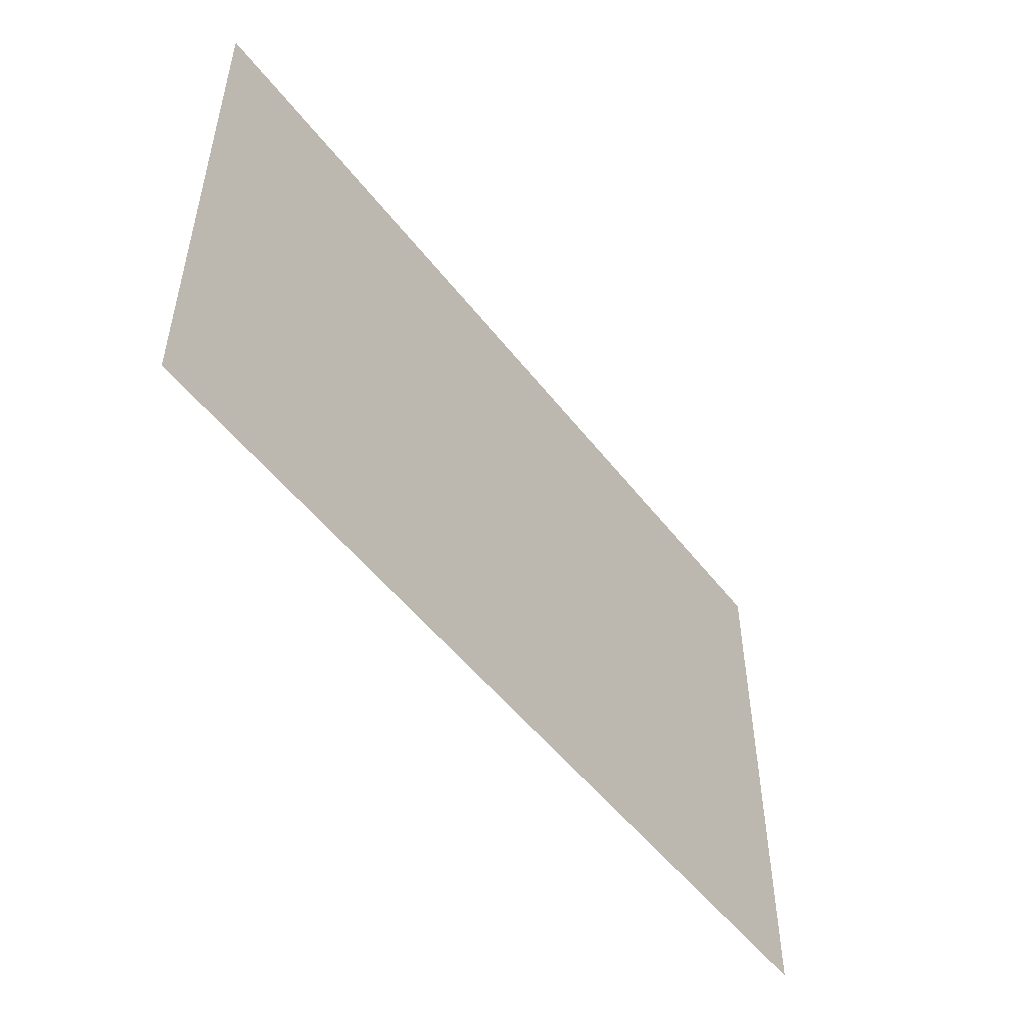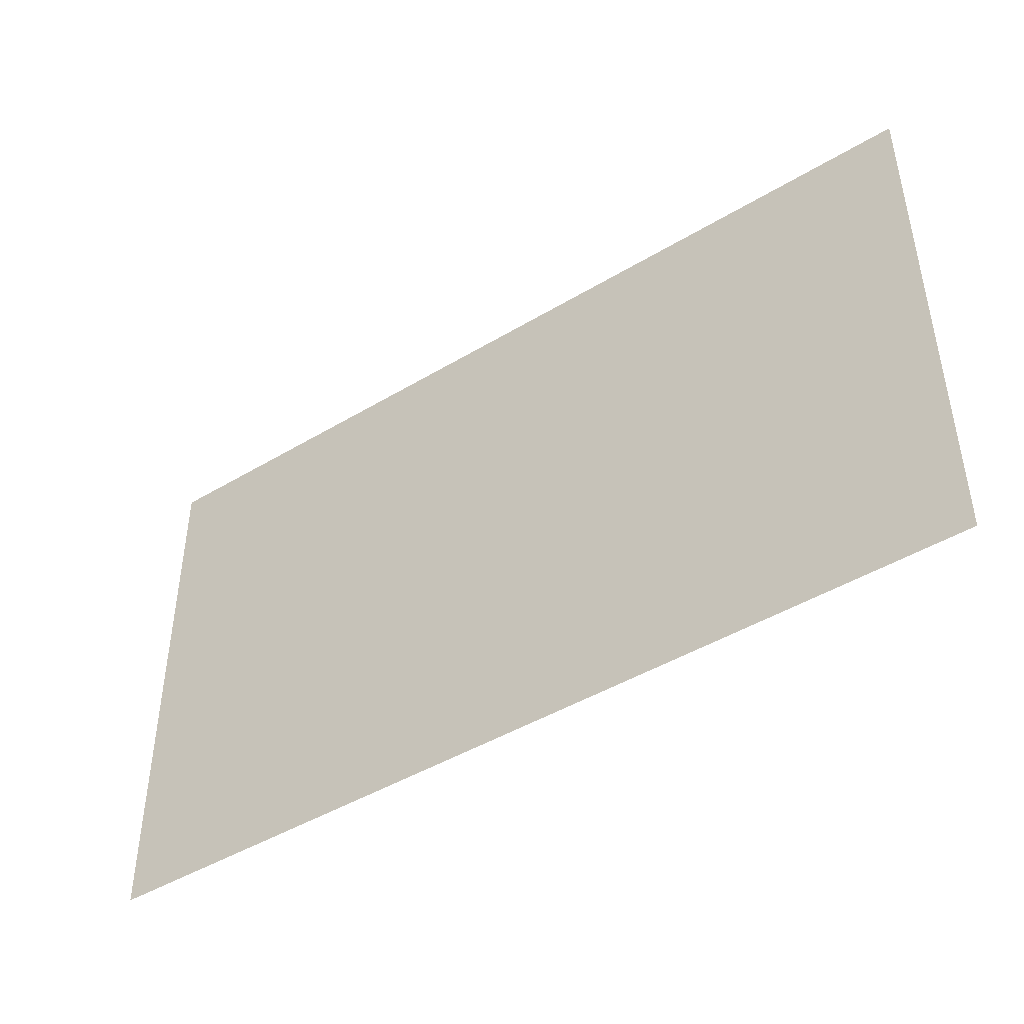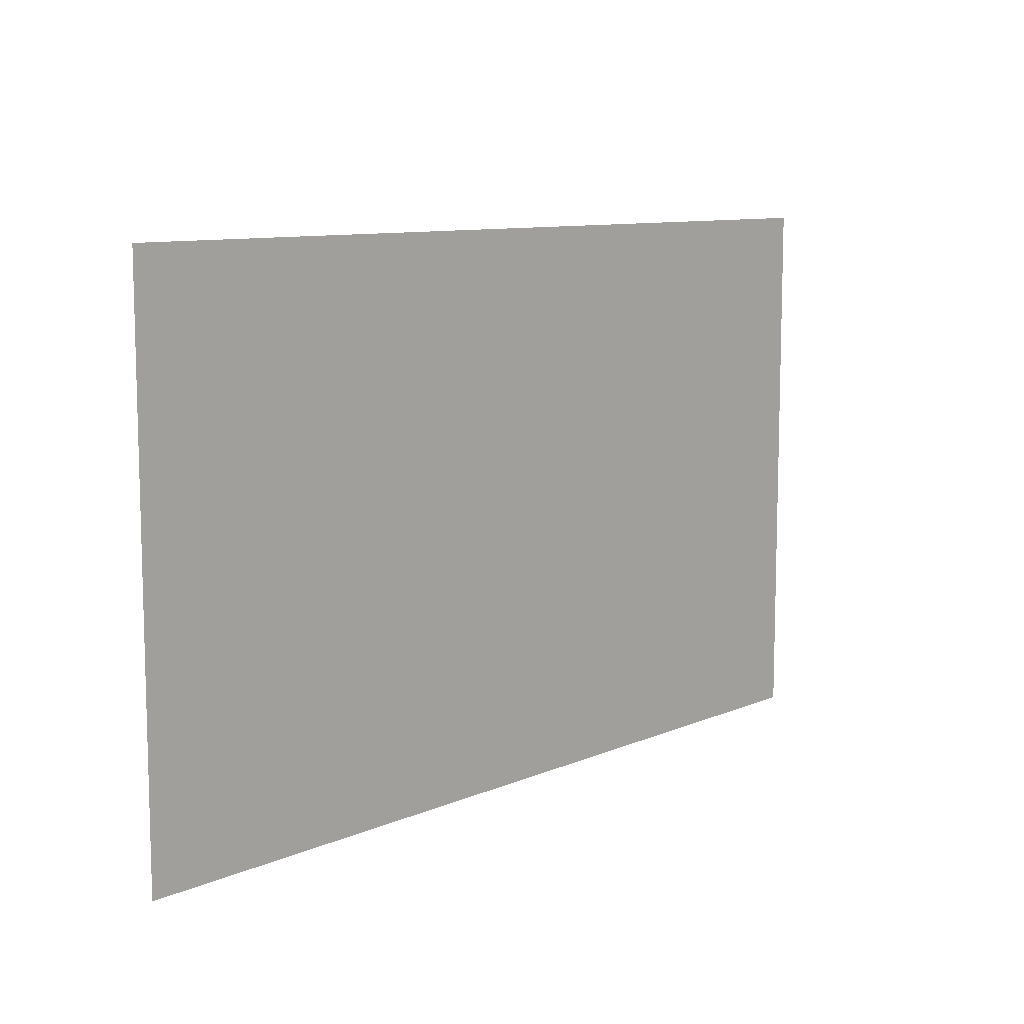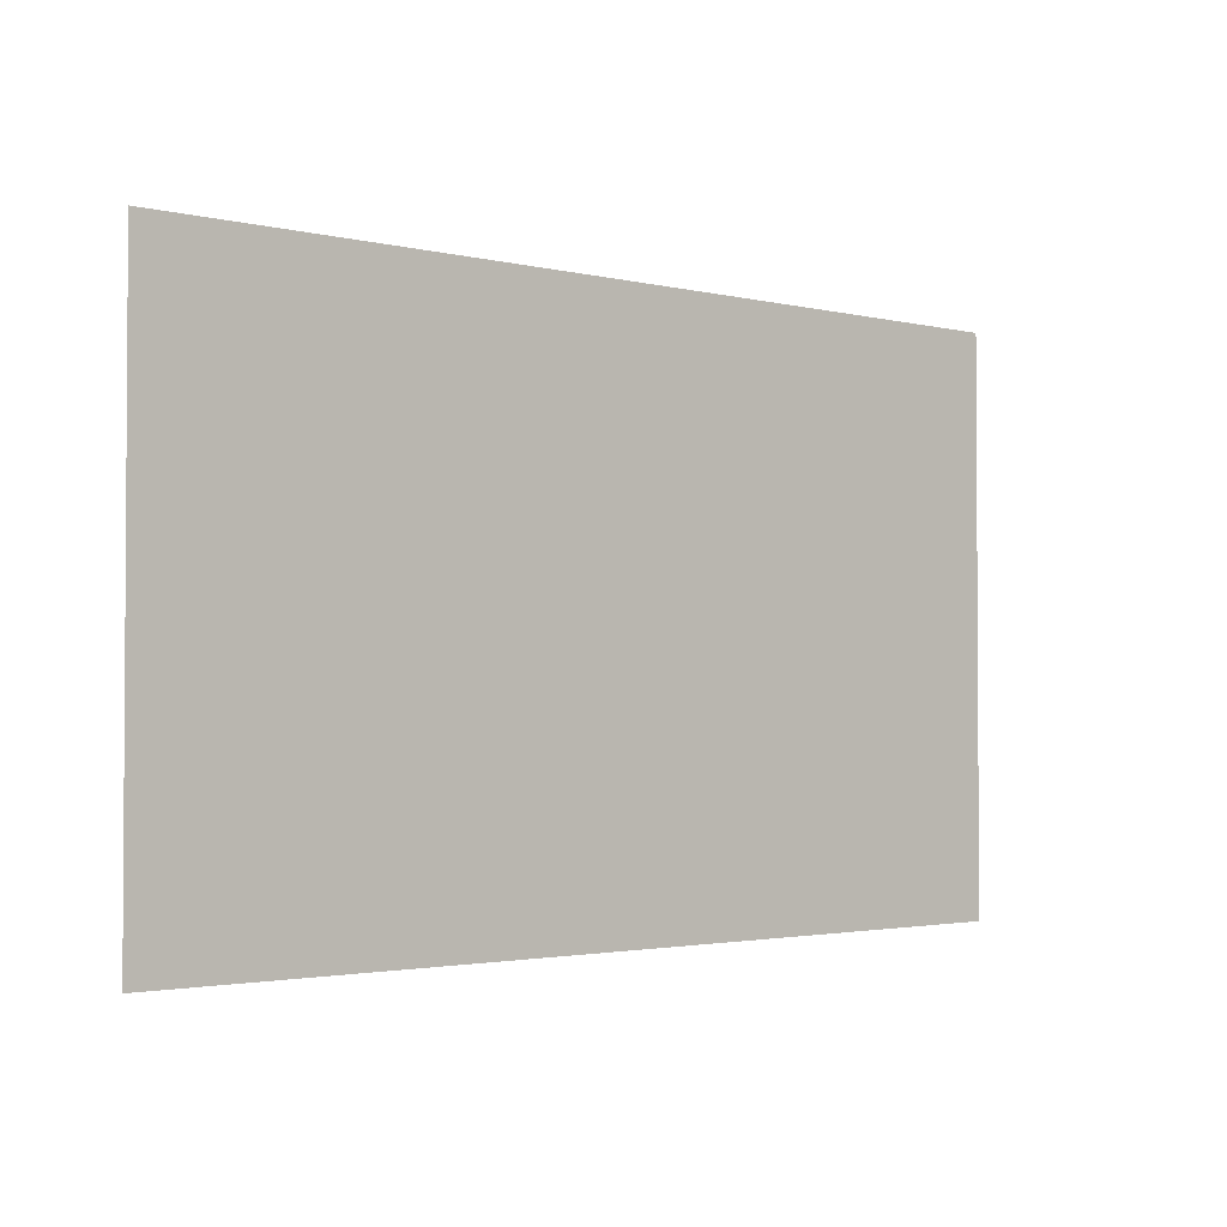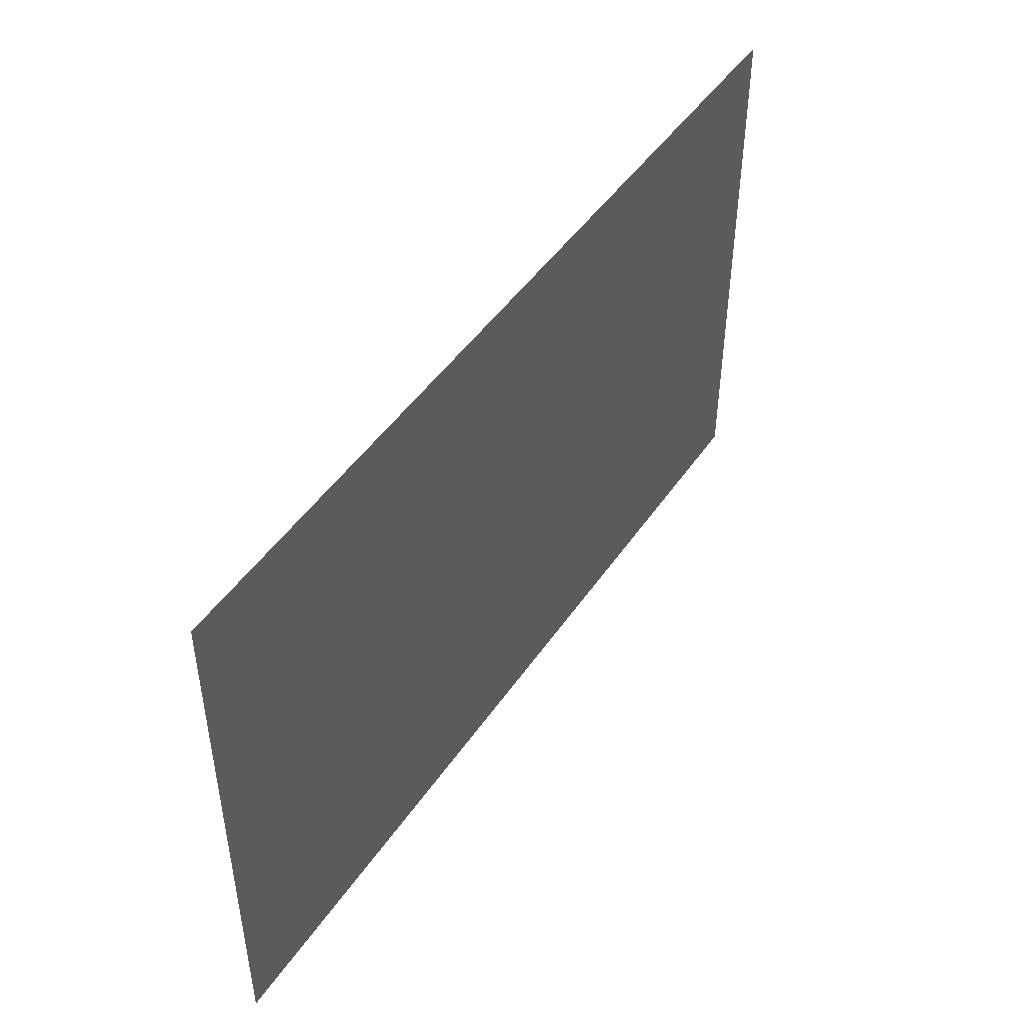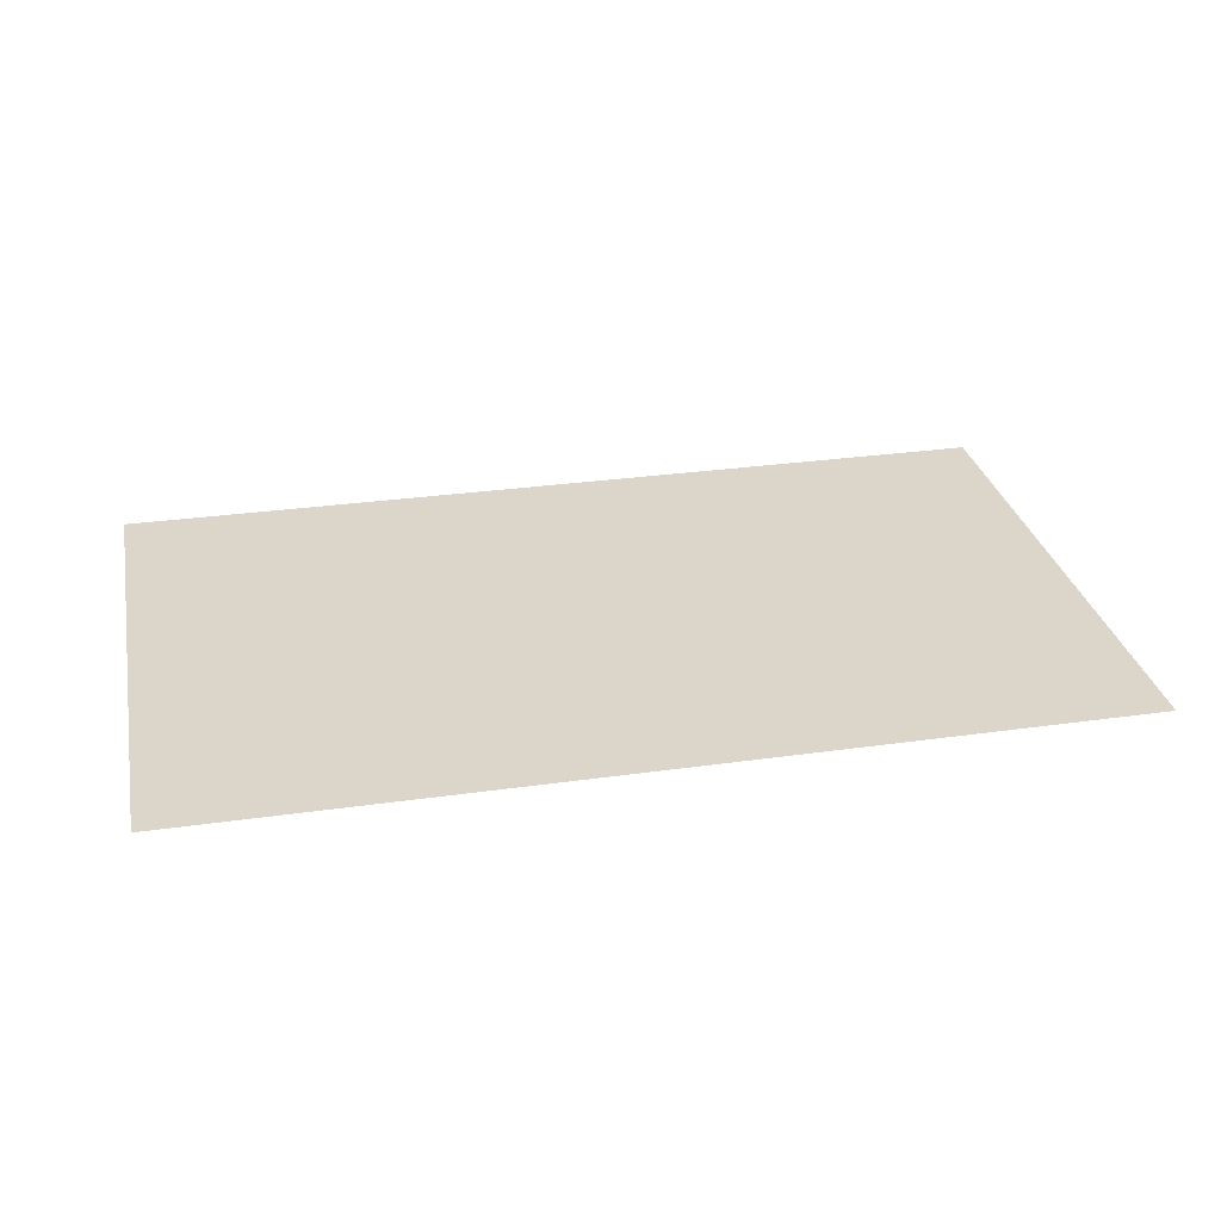
<metadata>
{"format":"obj","ext":"obj","renderer":"f3d","projection":"perspective","resolution":1024,"background":"white","views":[{"elev":-51.3,"azim":-53.6,"up":"+Y"},{"elev":-45.1,"azim":34.9,"up":"+Y"},{"elev":9.7,"azim":132.0,"up":"+Y"},{"elev":-2.2,"azim":138.8,"up":"+Y"},{"elev":46.9,"azim":122.5,"up":"+Y"},{"elev":29.8,"azim":168.3,"up":"+Z"}]}
</metadata>
<code>
v  -0.1276 0.07756 0.0382
v  0.1276 0.07756 0.0382
v  0.1276 -0.07756 0.0382
v  -0.1276 -0.07756 0.0382
g Floodlight_glass
f 3 2 1
f 1 4 3

</code>
